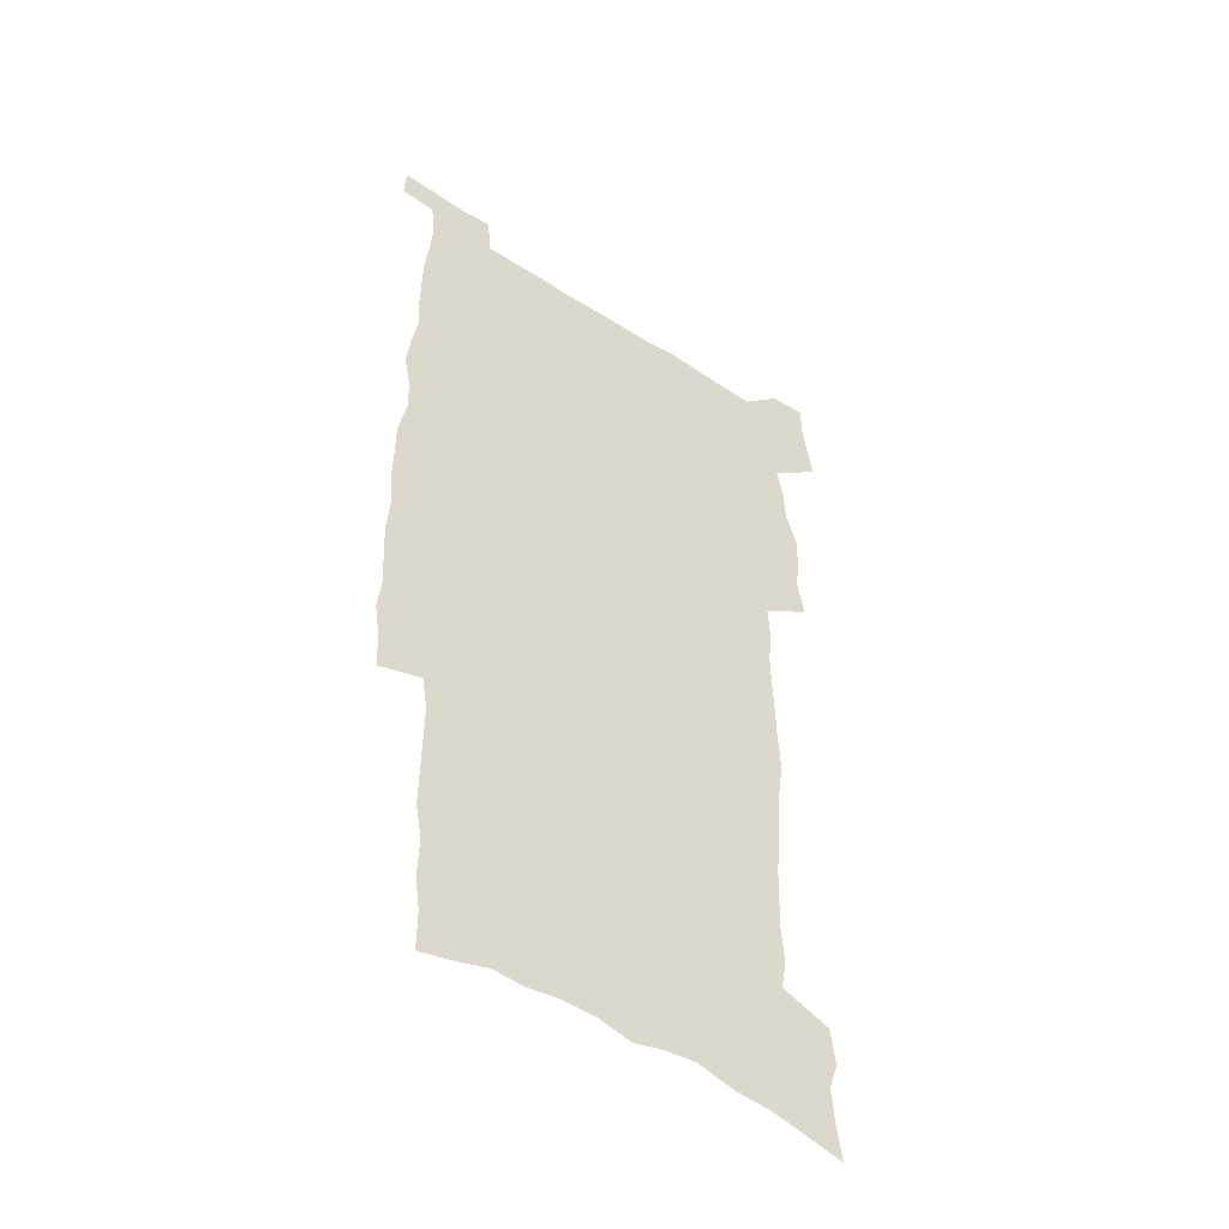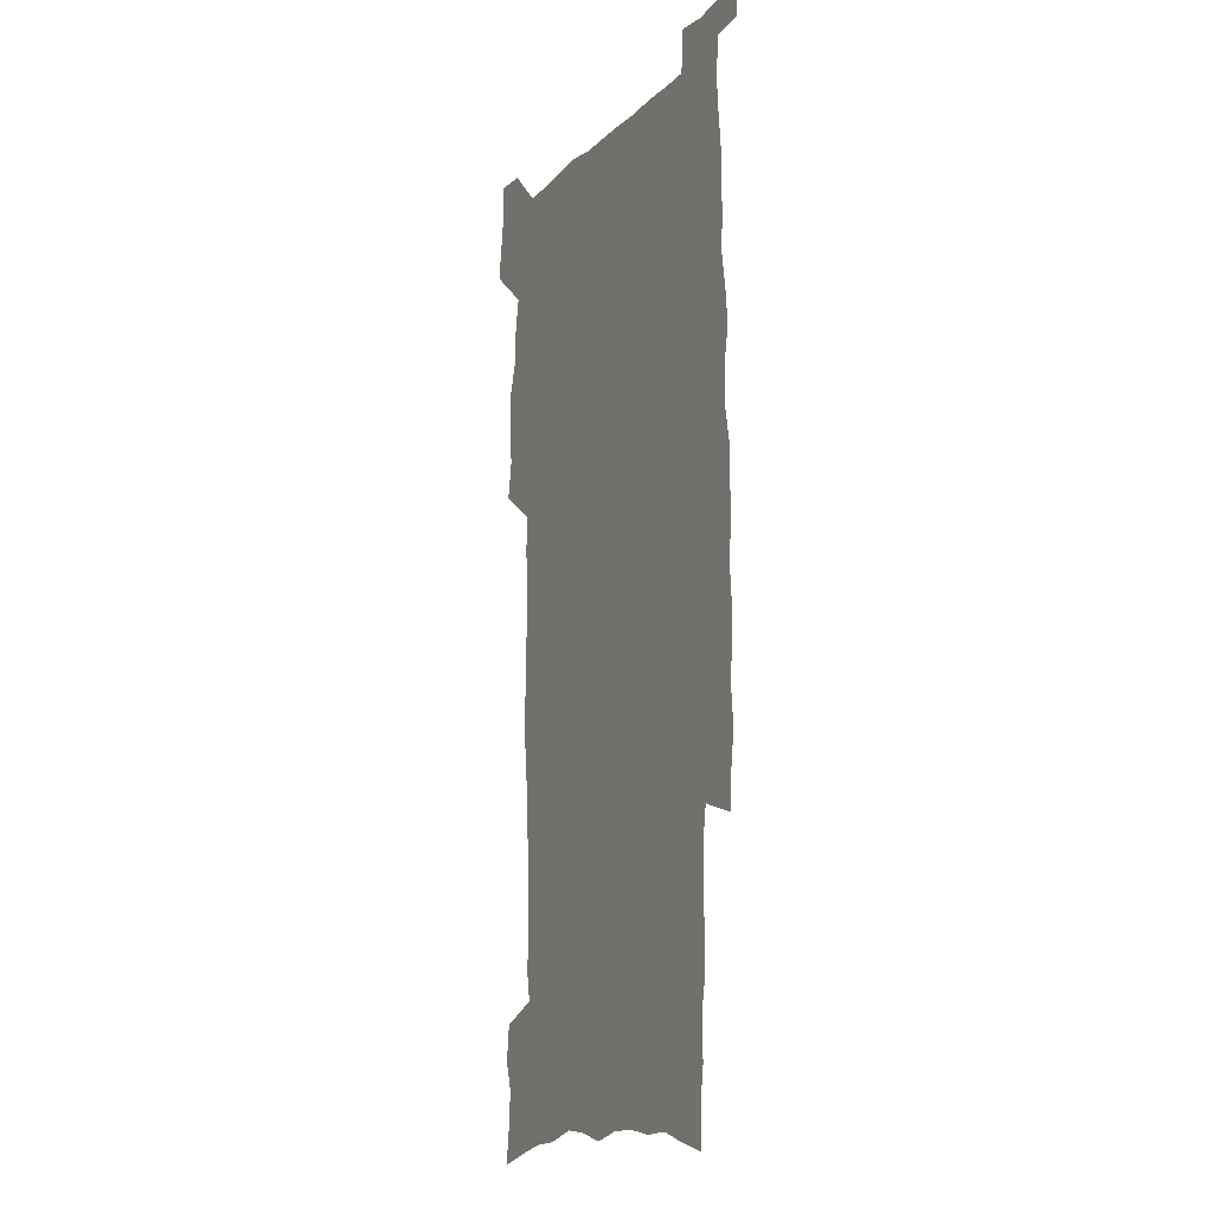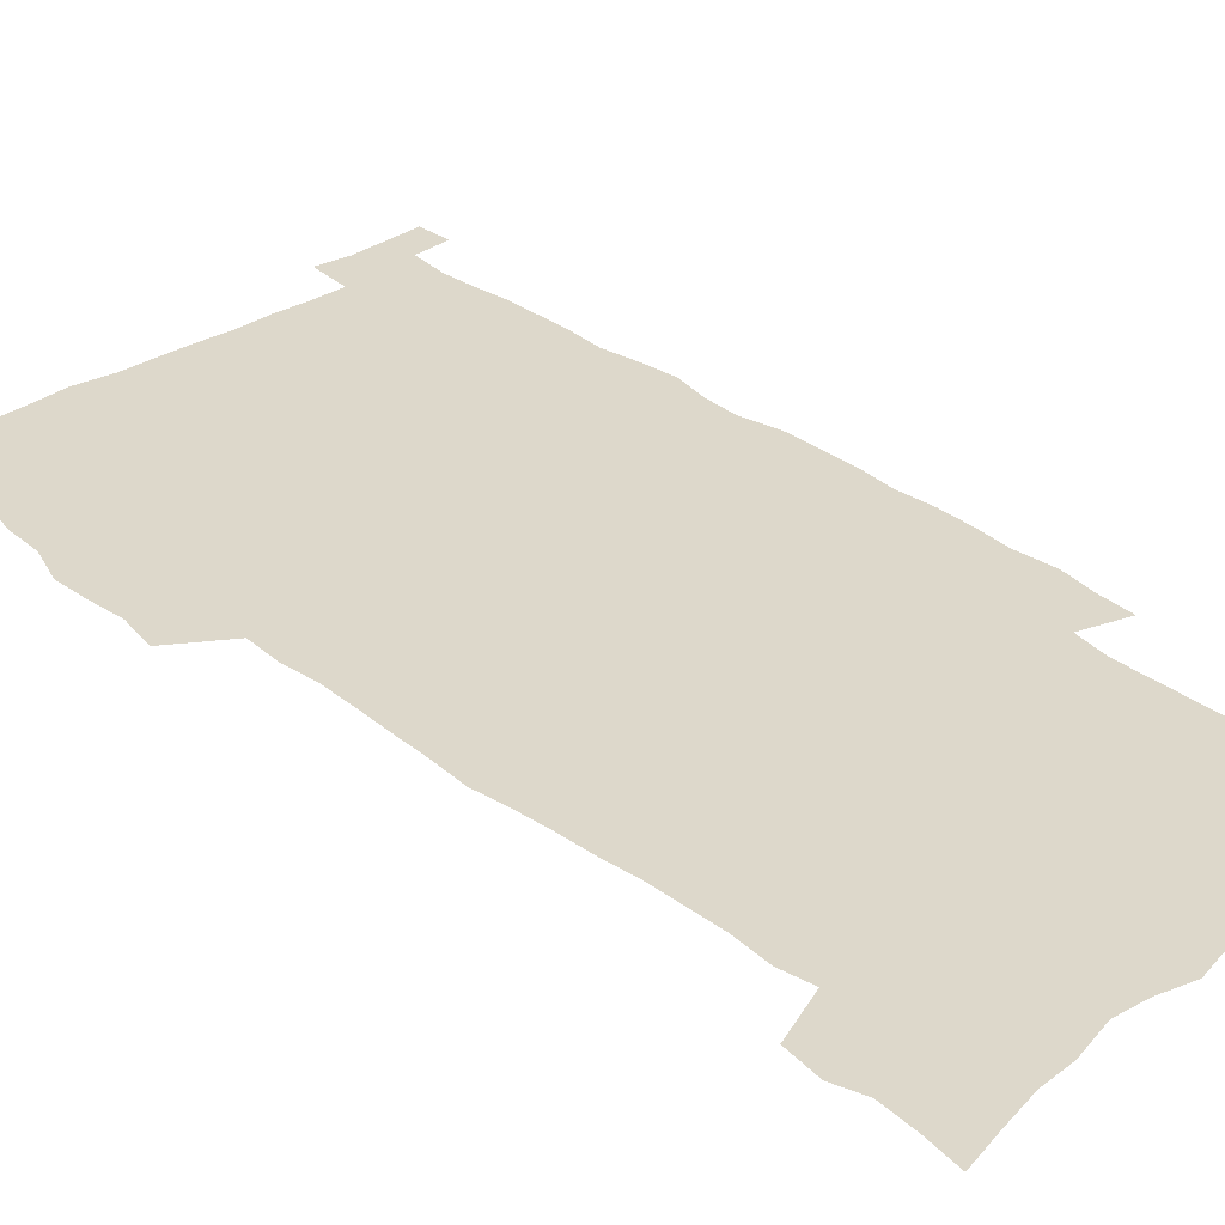
<metadata>
{"format":"obj","ext":"obj","renderer":"f3d","projection":"perspective","resolution":1024,"background":"white","views":[{"elev":-48.4,"azim":144.1,"up":"+Y"},{"elev":-12.2,"azim":64.6,"up":"+Y"},{"elev":31.5,"azim":-42.1,"up":"+Z"}]}
</metadata>
<code>
v 442 557.4 0
v 444.3 571.9 0
v 446.5 586.3 0
v 446.5 601.2 0
v 460.1 150.9 0
v 462.3 167.1 0
v 463.4 182.1 0
v 459.4 194.1 0
v 461.4 210 0
v 455.4 447.1 0
v 458.4 463.1 0
v 457 478.5 0
v 456.4 493.7 0
v 461.6 509.5 0
v 462.4 524.5 0
v 465.1 539.4 0
v 463.5 555 0
v 464.1 569.7 0
v 464 584.6 0
v 462.8 600.2 0
v 476.9 155.4 0
v 479.9 172.6 0
v 482.7 188.9 0
v 479.2 200.9 0
v 483.1 219.1 0
v 480.8 232.2 0
v 482.1 248.4 0
v 481.7 263.4 0
v 481.3 278.6 0
v 479.8 293.2 0
v 479 308.4 0
v 477.7 323.4 0
v 475.6 338.3 0
v 476.7 354.6 0
v 477 370.5 0
v 477.7 386.5 0
v 477.9 402.1 0
v 476.4 417.3 0
v 477.3 433 0
v 475.6 448.3 0
v 477.6 463.8 0
v 475.4 479 0
v 478.8 494.3 0
v 480 509.1 0
v 479.2 523.9 0
v 482.5 538.5 0
v 481.1 553.8 0
v 480.4 568.8 0
v 480.7 583.4 0
v 493.1 159.4 0
v 495.5 176.4 0
v 495.4 190.4 0
v 496.7 206.3 0
v 499.2 223.6 0
v 497 236.8 0
v 499.8 254 0
v 499.3 268.6 0
v 499.8 284.2 0
v 499.3 298.9 0
v 497.7 313.2 0
v 496.6 328.1 0
v 496.2 343.4 0
v 495.5 358.4 0
v 496.6 374.4 0
v 496.8 389.5 0
v 496 404.3 0
v 496 419.4 0
v 495.6 434.4 0
v 494.6 449.4 0
v 495.8 464.6 0
v 496.6 479.6 0
v 496.3 494.3 0
v 497.9 508.9 0
v 497.8 523.4 0
v 498.5 537.8 0
v 499.3 551.9 0
v 497.1 567.8 0
v 495.6 583.7 0
v 507.5 160.7 0
v 509.9 178 0
v 509.9 192.7 0
v 515.7 214.2 0
v 515.9 228.6 0
v 515.7 243 0
v 515.1 257.1 0
v 515.2 272.2 0
v 516.1 288 0
v 514.2 301.5 0
v 513.3 316.1 0
v 513.4 331.5 0
v 511.6 345.6 0
v 512.1 360.9 0
v 514 377.3 0
v 513.4 391.5 0
v 512.9 406 0
v 512.1 420.6 0
v 512.8 435.7 0
v 513.1 450.5 0
v 513 465.2 0
v 513.6 479.8 0
v 513.4 494.3 0
v 513.3 508.8 0
v 513.7 523.1 0
v 513.8 537.4 0
v 514.1 551.7 0
v 513 566.9 0
v 510.6 584.4 0
v 524.5 165.4 0
v 525.3 181 0
v 528 199.8 0
v 530 217 0
v 529.6 230.3 0
v 531.7 247.1 0
v 529.9 259.8 0
v 530.2 274.8 0
v 530 289.6 0
v 529.4 304 0
v 528 317.9 0
v 529.2 334.4 0
v 529.1 349 0
v 527.9 363.1 0
v 528.2 377.9 0
v 528.7 392.8 0
v 528.4 407 0
v 528.5 421.6 0
v 527.2 436.1 0
v 528.5 451.3 0
v 528.8 465.7 0
v 528.8 480 0
v 529.2 494.3 0
v 529 508.6 0
v 528.9 522.8 0
v 529.8 536.7 0
v 529 551.6 0
v 527.7 567.3 0
v 525.3 585.6 0
v 538.3 164.4 0
v 540.9 185 0
v 542 201.1 0
v 542.9 216.5 0
v 544.2 233.4 0
v 544.5 247.9 0
v 544 261.3 0
v 544.4 276 0
v 544.4 291.3 0
v 543.8 305.8 0
v 543.3 320.4 0
v 543.3 335.2 0
v 543.3 350.2 0
v 543.1 364.6 0
v 542.9 379 0
v 542.8 393.3 0
v 542.1 407 0
v 543.8 423 0
v 543 437.1 0
v 543.5 451.8 0
v 543.5 466 0
v 542.6 480.3 0
v 543.8 494.6 0
v 543.7 508.7 0
v 544.5 522.6 0
v 543.8 537.6 0
v 543.5 551.8 0
v 542.8 567 0
v 541.6 583.4 0
v 552.3 161.3 0
v 554.6 183.7 0
v 555.5 200.3 0
v 556.5 217.5 0
v 557.5 233.9 0
v 557.6 248.1 0
v 558.3 263 0
v 557.9 275.9 0
v 558.3 293.4 0
v 557.7 306.9 0
v 557.4 321.3 0
v 557.3 336 0
v 557.3 350.7 0
v 557.1 365.3 0
v 557.1 379.8 0
v 557.3 393.9 0
v 557.6 408.9 0
v 557.8 423.3 0
v 557.8 437.6 0
v 558.1 452.2 0
v 558.3 466.4 0
v 557.9 480.6 0
v 558.6 494.7 0
v 558.2 508.8 0
v 558.4 522.7 0
v 558.3 537.2 0
v 558 551.8 0
v 557.7 566.5 0
v 556.5 583.5 0
v 567.7 165.3 0
v 568.9 185.4 0
v 569.8 202.5 0
v 570.4 219.7 0
v 570.7 233.6 0
v 571.1 249.7 0
v 571.2 263.1 0
v 571.1 276.3 0
v 571.5 293.7 0
v 571.7 307.8 0
v 571.5 322 0
v 571.5 337.1 0
v 571.3 351.4 0
v 571.1 366.1 0
v 570.9 379.5 0
v 571.9 395.4 0
v 572 409.4 0
v 572.1 423.4 0
v 572 437.8 0
v 572.2 451.9 0
v 572.4 466.7 0
v 572.5 480.7 0
v 572.6 494.8 0
v 572.5 508.9 0
v 572.4 523.2 0
v 572.7 536.9 0
v 572.3 552.5 0
v 572.2 566.9 0
v 571.4 583.4 0
v 582.1 165.9 0
v 582.7 185.2 0
v 583.7 200.2 0
v 583.9 217.6 0
v 584.2 233.8 0
v 584.7 248 0
v 584.5 262.8 0
v 584.8 276.4 0
v 585.8 291.2 0
v 585.5 307.8 0
v 585.4 322 0
v 585.4 337 0
v 585.4 351.8 0
v 585.2 366.7 0
v 585.6 381.3 0
v 585.7 395.5 0
v 585.8 410 0
v 586.3 423.7 0
v 586.3 438 0
v 586.3 452.1 0
v 586.4 466.5 0
v 586.7 480.8 0
v 586.7 495 0
v 586.7 509 0
v 586.7 523.1 0
v 586.8 537.6 0
v 587 551.7 0
v 586.8 566.7 0
v 586.4 582.6 0
v 596.4 164.1 0
v 596.7 182 0
v 597.7 198.8 0
v 597.4 217.8 0
v 598.1 232.1 0
v 598.4 246.8 0
v 598.5 261.7 0
v 598.5 277.7 0
v 599.8 290.5 0
v 599.2 307.4 0
v 599.4 321.8 0
v 599.6 335.9 0
v 599.3 352.3 0
v 599.3 366.8 0
v 599.5 381.1 0
v 599.8 395.4 0
v 600.3 409.5 0
v 600.3 423.9 0
v 600.4 438 0
v 600.5 452.1 0
v 600.9 466 0
v 601 480.8 0
v 601 495.1 0
v 600.9 509.2 0
v 601 523.5 0
v 601.1 537.6 0
v 601.4 552.3 0
v 601.4 566.8 0
v 601.1 583.2 0
v 610.5 165.2 0
v 610.1 184.9 0
v 612.2 197.3 0
v 611.7 214.8 0
v 612.1 230.1 0
v 612.9 244.7 0
v 613.2 259.7 0
v 613 275.6 0
v 613.5 290.2 0
v 612.8 307.2 0
v 613.6 321.1 0
v 613.5 336.3 0
v 614 350.7 0
v 613.7 365.8 0
v 614 380.2 0
v 614.2 394.6 0
v 614.5 409.1 0
v 614.9 423.4 0
v 614.8 437.8 0
v 615.3 452.1 0
v 614.8 467.7 0
v 615.7 481.4 0
v 615.3 495.4 0
v 615.4 509.5 0
v 615.5 523.7 0
v 614.7 537.3 0
v 615.9 552.8 0
v 615.6 566.6 0
v 615.8 582.6 0
v 625.5 161.2 0
v 624.8 180.1 0
v 626.5 194.4 0
v 626.3 211.6 0
v 626.5 227.5 0
v 627.5 242.2 0
v 627.7 257.9 0
v 627.5 273.9 0
v 627.9 289.1 0
v 627 305.3 0
v 628.6 319.2 0
v 628.7 334.2 0
v 628.6 349.5 0
v 629 364 0
v 628.6 379.1 0
v 629.4 393.4 0
v 630.1 407.9 0
v 630.7 422.4 0
v 630.2 437.4 0
v 630 452.2 0
v 628.8 467 0
v 630.7 481.3 0
v 630.5 495.5 0
v 631.6 510.1 0
v 630.8 524.4 0
v 630.1 538.6 0
v 630.5 553.2 0
v 630.2 567.5 0
v 630.5 582.8 0
v 631.9 601.4 0
v 640 158.3 0
v 640 175.5 0
v 642 189.8 0
v 641.4 207.7 0
v 644.1 221.8 0
v 643.9 238 0
v 643.7 254.1 0
v 643.6 270.3 0
v 645.8 284.6 0
v 644.6 301.2 0
v 645 316.4 0
v 644 332.2 0
v 645.6 346.6 0
v 644.9 362 0
v 646.3 376.5 0
v 646.7 391.3 0
v 647.7 406 0
v 646.7 421.4 0
v 646.9 436.4 0
v 646.2 451.6 0
v 646.2 466.6 0
v 644.9 481.3 0
v 645.6 495.4 0
v 647.3 510.4 0
v 646.1 524.9 0
v 644.7 539 0
v 646.3 553.9 0
v 644.7 568.2 0
v 645.3 583.3 0
v 646.6 599.7 0
v 665.3 279.1 0
v 666.1 294.7 0
v 668.2 309.5 0
v 666.5 326.2 0
v 667.6 341.4 0
v 667.9 356.9 0
v 666.5 372.9 0
v 667.9 387.9 0
v 667.7 403.2 0
v 667.4 418.6 0
v 663.9 435.6 0
v 664.4 450.4 0
v 667.3 465.2 0
v 665.5 480.5 0
v 662.9 495.8 0
v 663.7 510.8 0
v 663.5 525.6 0
v 663.2 540.3 0
v 661.4 555 0
v 660.4 569.4 0
v 662 585.9 0
v 661.9 600.7 0
v 677.7 587.2 0
v 676.9 601.6 0
f 16 17 1
f 1 17 2
f 17 18 2
f 2 18 3
f 18 19 3
f 3 19 4
f 19 20 4
f 5 21 6
f 21 22 6
f 6 22 7
f 22 23 7
f 7 23 8
f 23 24 8
f 8 24 9
f 24 25 9
f 39 40 10
f 10 40 11
f 40 41 11
f 11 41 12
f 41 42 12
f 12 42 13
f 42 43 13
f 13 43 14
f 43 44 14
f 14 44 15
f 44 45 15
f 15 45 16
f 45 46 16
f 16 46 17
f 46 47 17
f 17 47 18
f 47 48 18
f 18 48 19
f 48 49 19
f 19 49 20
f 21 50 22
f 50 51 22
f 22 51 23
f 51 52 23
f 23 52 24
f 52 53 24
f 24 53 25
f 53 54 25
f 25 54 26
f 54 55 26
f 26 55 27
f 55 56 27
f 27 56 28
f 56 57 28
f 28 57 29
f 57 58 29
f 29 58 30
f 58 59 30
f 30 59 31
f 59 60 31
f 31 60 32
f 60 61 32
f 32 61 33
f 61 62 33
f 33 62 34
f 62 63 34
f 34 63 35
f 63 64 35
f 35 64 36
f 64 65 36
f 36 65 37
f 65 66 37
f 37 66 38
f 66 67 38
f 38 67 39
f 67 68 39
f 39 68 40
f 68 69 40
f 40 69 41
f 69 70 41
f 41 70 42
f 70 71 42
f 42 71 43
f 71 72 43
f 43 72 44
f 72 73 44
f 44 73 45
f 73 74 45
f 45 74 46
f 74 75 46
f 46 75 47
f 75 76 47
f 47 76 48
f 76 77 48
f 48 77 49
f 77 78 49
f 50 79 51
f 79 80 51
f 51 80 52
f 80 81 52
f 52 81 53
f 81 82 53
f 53 82 54
f 82 83 54
f 54 83 55
f 83 84 55
f 55 84 56
f 84 85 56
f 56 85 57
f 85 86 57
f 57 86 58
f 86 87 58
f 58 87 59
f 87 88 59
f 59 88 60
f 88 89 60
f 60 89 61
f 89 90 61
f 61 90 62
f 90 91 62
f 62 91 63
f 91 92 63
f 63 92 64
f 92 93 64
f 64 93 65
f 93 94 65
f 65 94 66
f 94 95 66
f 66 95 67
f 95 96 67
f 67 96 68
f 96 97 68
f 68 97 69
f 97 98 69
f 69 98 70
f 98 99 70
f 70 99 71
f 99 100 71
f 71 100 72
f 100 101 72
f 72 101 73
f 101 102 73
f 73 102 74
f 102 103 74
f 74 103 75
f 103 104 75
f 75 104 76
f 104 105 76
f 76 105 77
f 105 106 77
f 77 106 78
f 106 107 78
f 79 108 80
f 108 109 80
f 80 109 81
f 109 110 81
f 81 110 82
f 110 111 82
f 82 111 83
f 111 112 83
f 83 112 84
f 112 113 84
f 84 113 85
f 113 114 85
f 85 114 86
f 114 115 86
f 86 115 87
f 115 116 87
f 87 116 88
f 116 117 88
f 88 117 89
f 117 118 89
f 89 118 90
f 118 119 90
f 90 119 91
f 119 120 91
f 91 120 92
f 120 121 92
f 92 121 93
f 121 122 93
f 93 122 94
f 122 123 94
f 94 123 95
f 123 124 95
f 95 124 96
f 124 125 96
f 96 125 97
f 125 126 97
f 97 126 98
f 126 127 98
f 98 127 99
f 127 128 99
f 99 128 100
f 128 129 100
f 100 129 101
f 129 130 101
f 101 130 102
f 130 131 102
f 102 131 103
f 131 132 103
f 103 132 104
f 132 133 104
f 104 133 105
f 133 134 105
f 105 134 106
f 134 135 106
f 106 135 107
f 135 136 107
f 108 137 109
f 137 138 109
f 109 138 110
f 138 139 110
f 110 139 111
f 139 140 111
f 111 140 112
f 140 141 112
f 112 141 113
f 141 142 113
f 113 142 114
f 142 143 114
f 114 143 115
f 143 144 115
f 115 144 116
f 144 145 116
f 116 145 117
f 145 146 117
f 117 146 118
f 146 147 118
f 118 147 119
f 147 148 119
f 119 148 120
f 148 149 120
f 120 149 121
f 149 150 121
f 121 150 122
f 150 151 122
f 122 151 123
f 151 152 123
f 123 152 124
f 152 153 124
f 124 153 125
f 153 154 125
f 125 154 126
f 154 155 126
f 126 155 127
f 155 156 127
f 127 156 128
f 156 157 128
f 128 157 129
f 157 158 129
f 129 158 130
f 158 159 130
f 130 159 131
f 159 160 131
f 131 160 132
f 160 161 132
f 132 161 133
f 161 162 133
f 133 162 134
f 162 163 134
f 134 163 135
f 163 164 135
f 135 164 136
f 164 165 136
f 137 166 138
f 166 167 138
f 138 167 139
f 167 168 139
f 139 168 140
f 168 169 140
f 140 169 141
f 169 170 141
f 141 170 142
f 170 171 142
f 142 171 143
f 171 172 143
f 143 172 144
f 172 173 144
f 144 173 145
f 173 174 145
f 145 174 146
f 174 175 146
f 146 175 147
f 175 176 147
f 147 176 148
f 176 177 148
f 148 177 149
f 177 178 149
f 149 178 150
f 178 179 150
f 150 179 151
f 179 180 151
f 151 180 152
f 180 181 152
f 152 181 153
f 181 182 153
f 153 182 154
f 182 183 154
f 154 183 155
f 183 184 155
f 155 184 156
f 184 185 156
f 156 185 157
f 185 186 157
f 157 186 158
f 186 187 158
f 158 187 159
f 187 188 159
f 159 188 160
f 188 189 160
f 160 189 161
f 189 190 161
f 161 190 162
f 190 191 162
f 162 191 163
f 191 192 163
f 163 192 164
f 192 193 164
f 164 193 165
f 193 194 165
f 166 195 167
f 195 196 167
f 167 196 168
f 196 197 168
f 168 197 169
f 197 198 169
f 169 198 170
f 198 199 170
f 170 199 171
f 199 200 171
f 171 200 172
f 200 201 172
f 172 201 173
f 201 202 173
f 173 202 174
f 202 203 174
f 174 203 175
f 203 204 175
f 175 204 176
f 204 205 176
f 176 205 177
f 205 206 177
f 177 206 178
f 206 207 178
f 178 207 179
f 207 208 179
f 179 208 180
f 208 209 180
f 180 209 181
f 209 210 181
f 181 210 182
f 210 211 182
f 182 211 183
f 211 212 183
f 183 212 184
f 212 213 184
f 184 213 185
f 213 214 185
f 185 214 186
f 214 215 186
f 186 215 187
f 215 216 187
f 187 216 188
f 216 217 188
f 188 217 189
f 217 218 189
f 189 218 190
f 218 219 190
f 190 219 191
f 219 220 191
f 191 220 192
f 220 221 192
f 192 221 193
f 221 222 193
f 193 222 194
f 222 223 194
f 195 224 196
f 224 225 196
f 196 225 197
f 225 226 197
f 197 226 198
f 226 227 198
f 198 227 199
f 227 228 199
f 199 228 200
f 228 229 200
f 200 229 201
f 229 230 201
f 201 230 202
f 230 231 202
f 202 231 203
f 231 232 203
f 203 232 204
f 232 233 204
f 204 233 205
f 233 234 205
f 205 234 206
f 234 235 206
f 206 235 207
f 235 236 207
f 207 236 208
f 236 237 208
f 208 237 209
f 237 238 209
f 209 238 210
f 238 239 210
f 210 239 211
f 239 240 211
f 211 240 212
f 240 241 212
f 212 241 213
f 241 242 213
f 213 242 214
f 242 243 214
f 214 243 215
f 243 244 215
f 215 244 216
f 244 245 216
f 216 245 217
f 245 246 217
f 217 246 218
f 246 247 218
f 218 247 219
f 247 248 219
f 219 248 220
f 248 249 220
f 220 249 221
f 249 250 221
f 221 250 222
f 250 251 222
f 222 251 223
f 251 252 223
f 224 253 225
f 253 254 225
f 225 254 226
f 254 255 226
f 226 255 227
f 255 256 227
f 227 256 228
f 256 257 228
f 228 257 229
f 257 258 229
f 229 258 230
f 258 259 230
f 230 259 231
f 259 260 231
f 231 260 232
f 260 261 232
f 232 261 233
f 261 262 233
f 233 262 234
f 262 263 234
f 234 263 235
f 263 264 235
f 235 264 236
f 264 265 236
f 236 265 237
f 265 266 237
f 237 266 238
f 266 267 238
f 238 267 239
f 267 268 239
f 239 268 240
f 268 269 240
f 240 269 241
f 269 270 241
f 241 270 242
f 270 271 242
f 242 271 243
f 271 272 243
f 243 272 244
f 272 273 244
f 244 273 245
f 273 274 245
f 245 274 246
f 274 275 246
f 246 275 247
f 275 276 247
f 247 276 248
f 276 277 248
f 248 277 249
f 277 278 249
f 249 278 250
f 278 279 250
f 250 279 251
f 279 280 251
f 251 280 252
f 280 281 252
f 253 282 254
f 282 283 254
f 254 283 255
f 283 284 255
f 255 284 256
f 284 285 256
f 256 285 257
f 285 286 257
f 257 286 258
f 286 287 258
f 258 287 259
f 287 288 259
f 259 288 260
f 288 289 260
f 260 289 261
f 289 290 261
f 261 290 262
f 290 291 262
f 262 291 263
f 291 292 263
f 263 292 264
f 292 293 264
f 264 293 265
f 293 294 265
f 265 294 266
f 294 295 266
f 266 295 267
f 295 296 267
f 267 296 268
f 296 297 268
f 268 297 269
f 297 298 269
f 269 298 270
f 298 299 270
f 270 299 271
f 299 300 271
f 271 300 272
f 300 301 272
f 272 301 273
f 301 302 273
f 273 302 274
f 302 303 274
f 274 303 275
f 303 304 275
f 275 304 276
f 304 305 276
f 276 305 277
f 305 306 277
f 277 306 278
f 306 307 278
f 278 307 279
f 307 308 279
f 279 308 280
f 308 309 280
f 280 309 281
f 309 310 281
f 282 311 283
f 311 312 283
f 283 312 284
f 312 313 284
f 284 313 285
f 313 314 285
f 285 314 286
f 314 315 286
f 286 315 287
f 315 316 287
f 287 316 288
f 316 317 288
f 288 317 289
f 317 318 289
f 289 318 290
f 318 319 290
f 290 319 291
f 319 320 291
f 291 320 292
f 320 321 292
f 292 321 293
f 321 322 293
f 293 322 294
f 322 323 294
f 294 323 295
f 323 324 295
f 295 324 296
f 324 325 296
f 296 325 297
f 325 326 297
f 297 326 298
f 326 327 298
f 298 327 299
f 327 328 299
f 299 328 300
f 328 329 300
f 300 329 301
f 329 330 301
f 301 330 302
f 330 331 302
f 302 331 303
f 331 332 303
f 303 332 304
f 332 333 304
f 304 333 305
f 333 334 305
f 305 334 306
f 334 335 306
f 306 335 307
f 335 336 307
f 307 336 308
f 336 337 308
f 308 337 309
f 337 338 309
f 309 338 310
f 338 339 310
f 311 341 312
f 341 342 312
f 312 342 313
f 342 343 313
f 313 343 314
f 343 344 314
f 314 344 315
f 344 345 315
f 315 345 316
f 345 346 316
f 316 346 317
f 346 347 317
f 317 347 318
f 347 348 318
f 318 348 319
f 348 349 319
f 319 349 320
f 349 350 320
f 320 350 321
f 350 351 321
f 321 351 322
f 351 352 322
f 322 352 323
f 352 353 323
f 323 353 324
f 353 354 324
f 324 354 325
f 354 355 325
f 325 355 326
f 355 356 326
f 326 356 327
f 356 357 327
f 327 357 328
f 357 358 328
f 328 358 329
f 358 359 329
f 329 359 330
f 359 360 330
f 330 360 331
f 360 361 331
f 331 361 332
f 361 362 332
f 332 362 333
f 362 363 333
f 333 363 334
f 363 364 334
f 334 364 335
f 364 365 335
f 335 365 336
f 365 366 336
f 336 366 337
f 366 367 337
f 337 367 338
f 367 368 338
f 338 368 339
f 368 369 339
f 339 369 340
f 369 370 340
f 349 371 350
f 371 372 350
f 350 372 351
f 372 373 351
f 351 373 352
f 373 374 352
f 352 374 353
f 374 375 353
f 353 375 354
f 375 376 354
f 354 376 355
f 376 377 355
f 355 377 356
f 377 378 356
f 356 378 357
f 378 379 357
f 357 379 358
f 379 380 358
f 358 380 359
f 380 381 359
f 359 381 360
f 381 382 360
f 360 382 361
f 382 383 361
f 361 383 362
f 383 384 362
f 362 384 363
f 384 385 363
f 363 385 364
f 385 386 364
f 364 386 365
f 386 387 365
f 365 387 366
f 387 388 366
f 366 388 367
f 388 389 367
f 367 389 368
f 389 390 368
f 368 390 369
f 390 391 369
f 369 391 370
f 391 392 370
f 391 393 392
f 393 394 392

</code>
